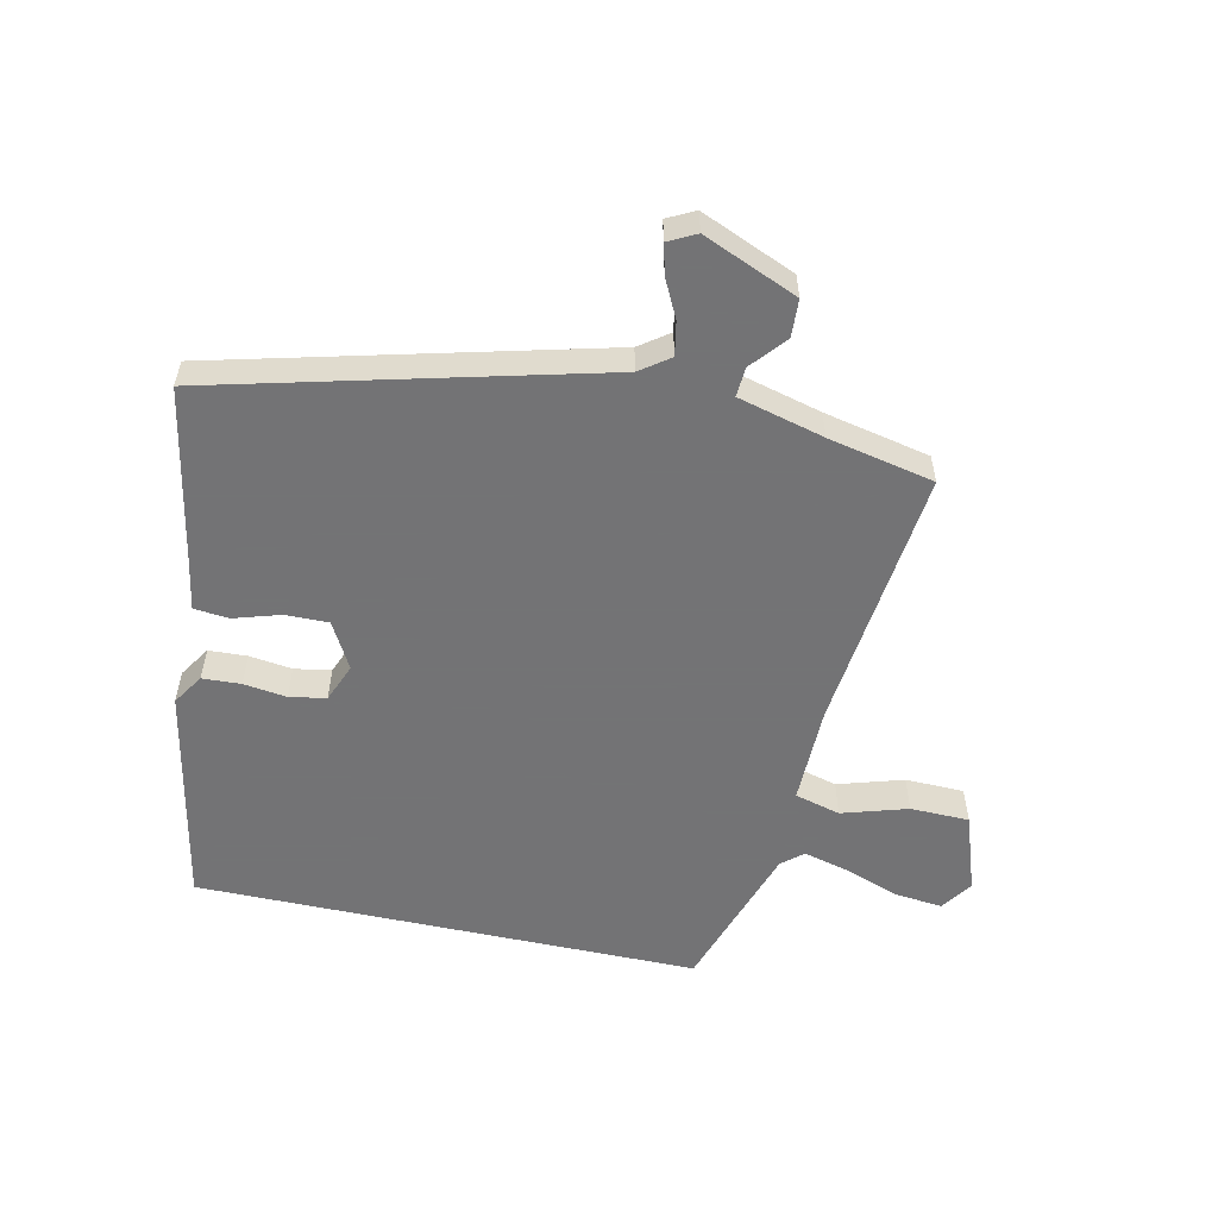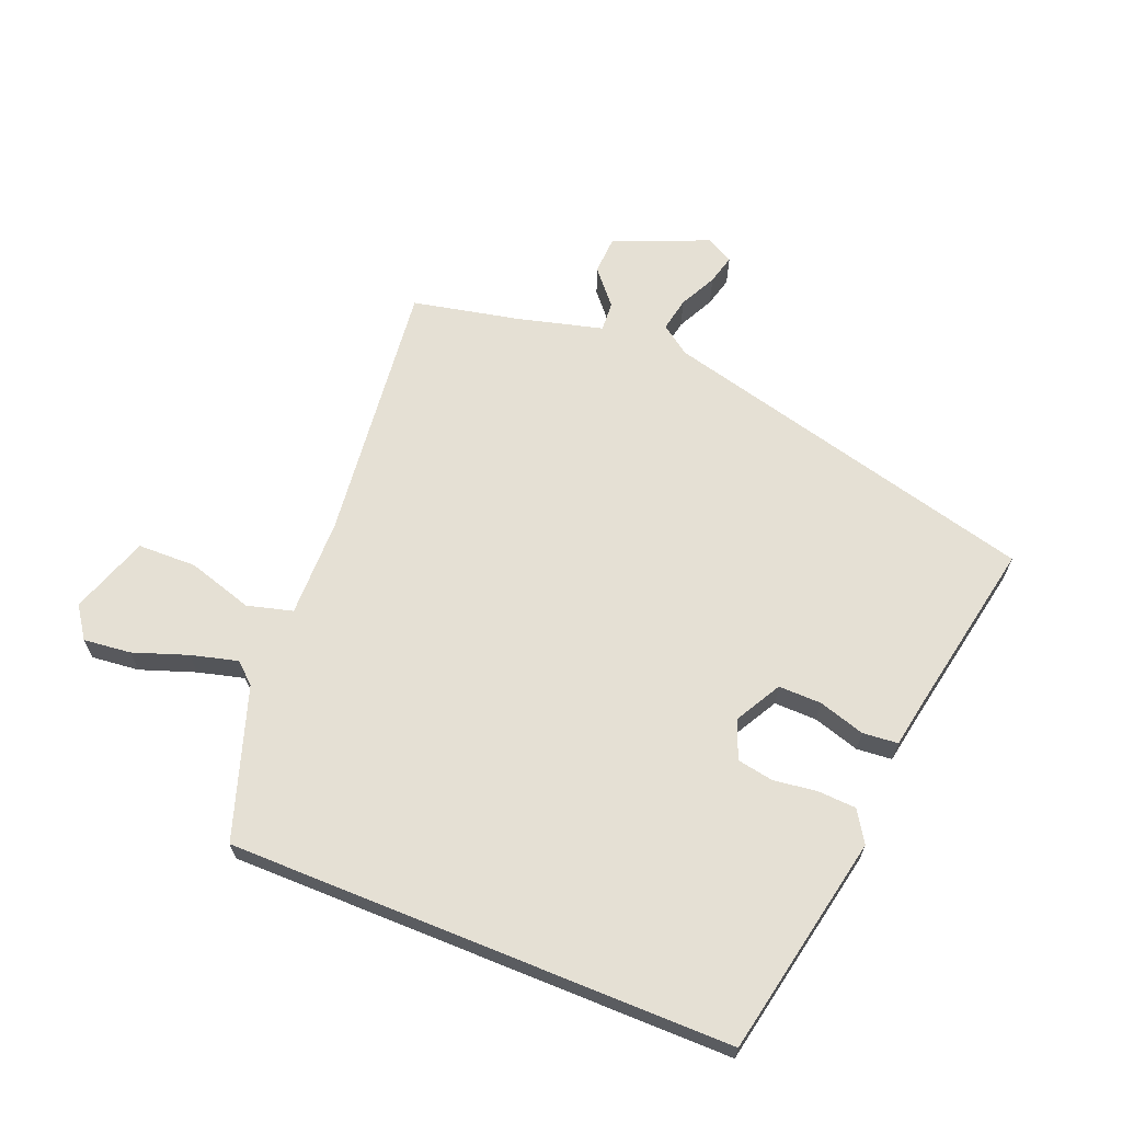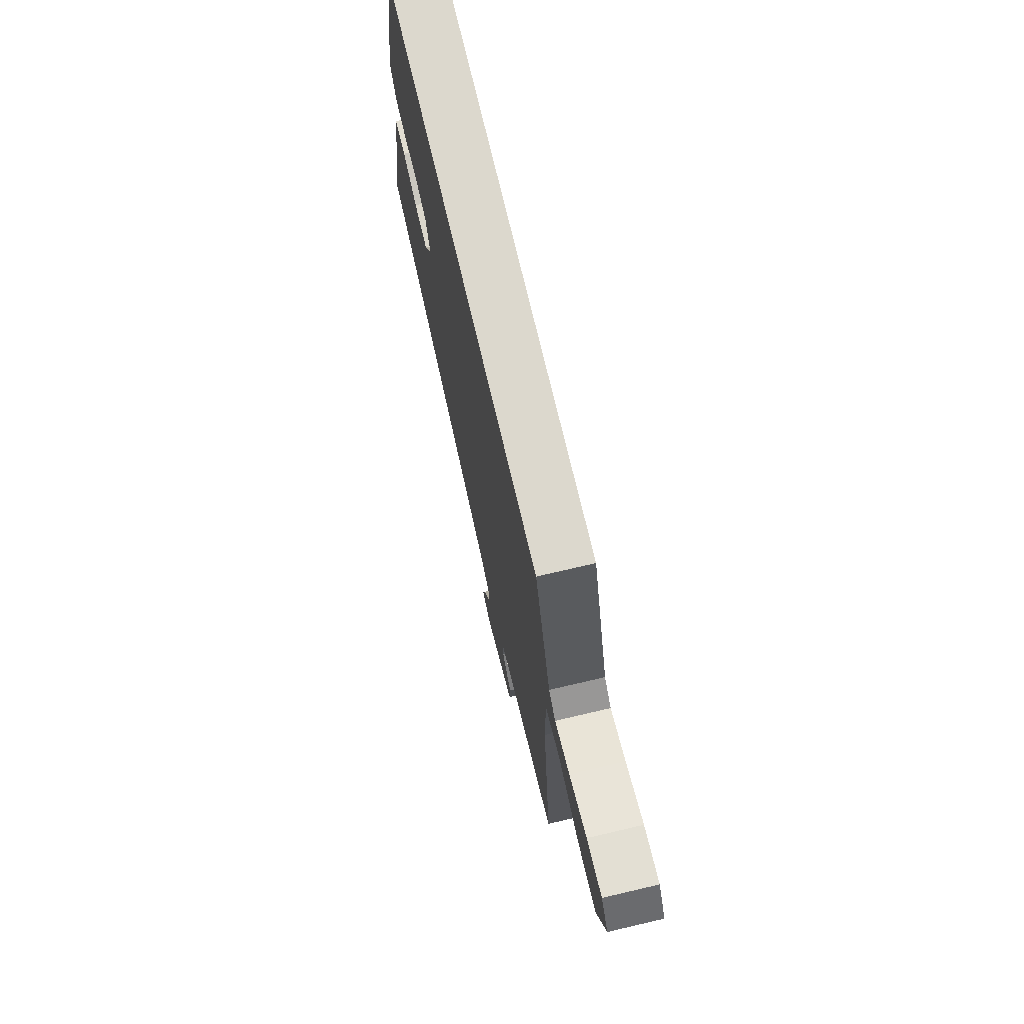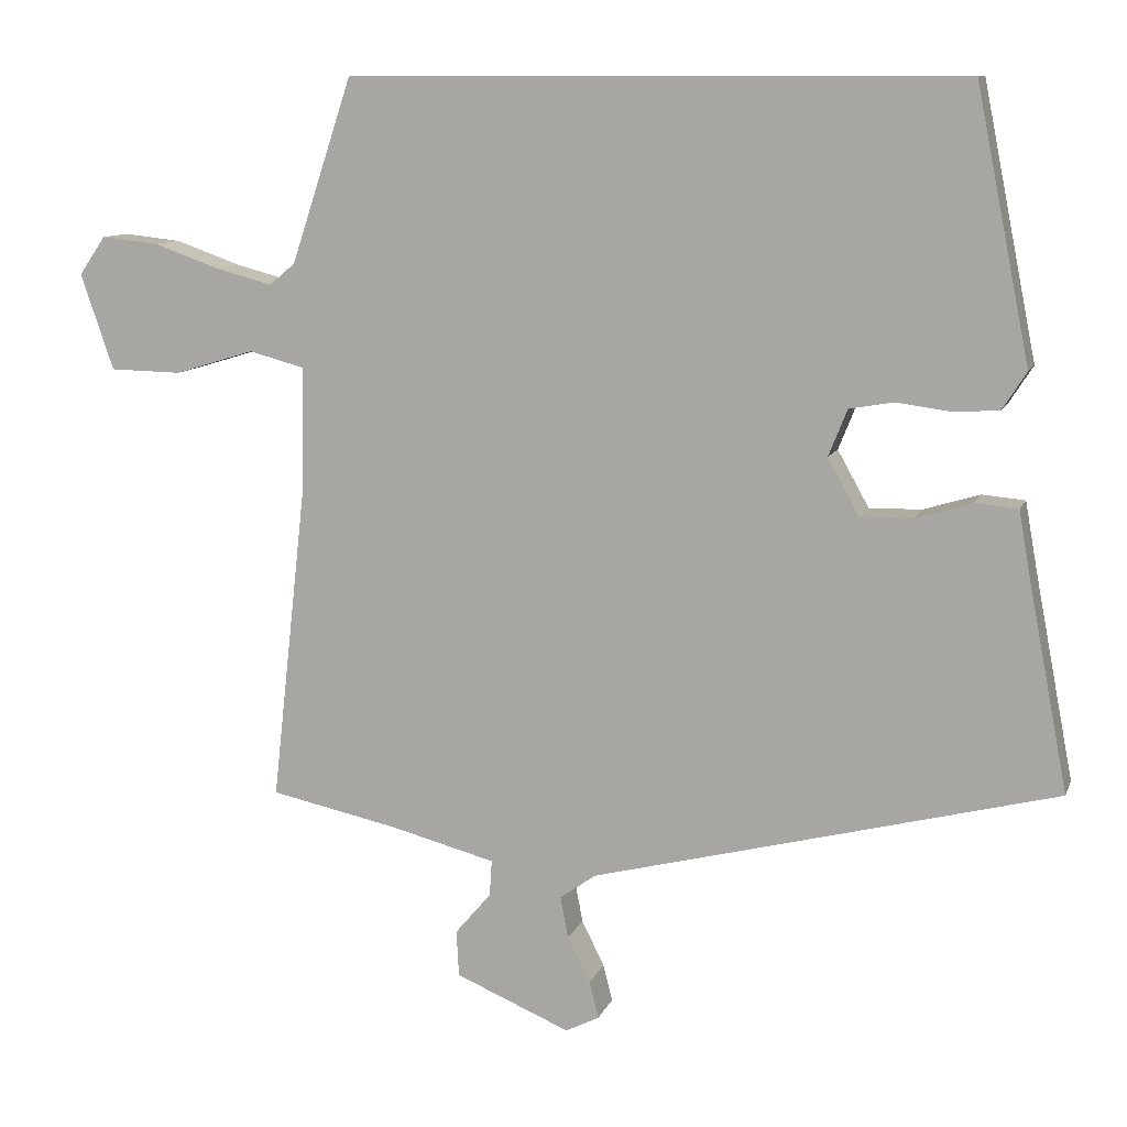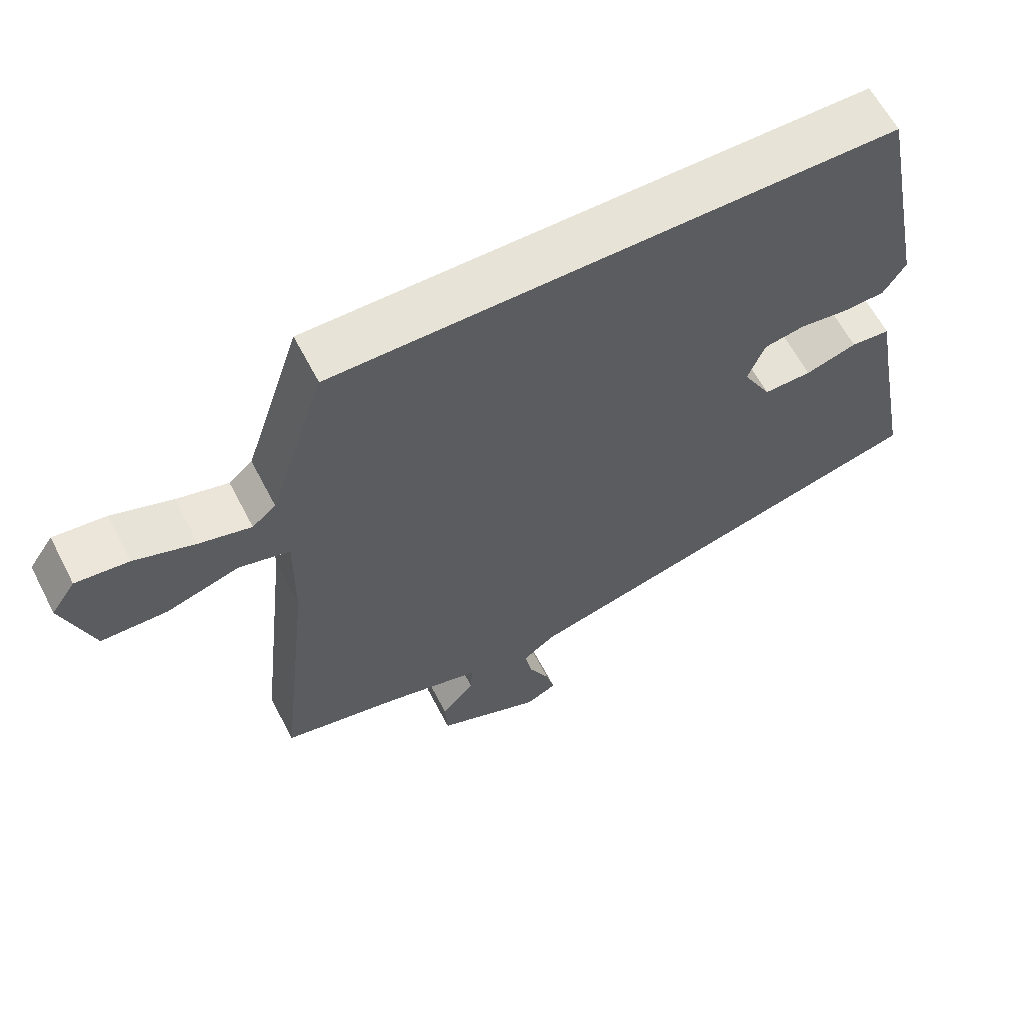
<metadata>
{"format":"obj","ext":"obj","renderer":"f3d","projection":"perspective","resolution":1024,"background":"white","views":[{"elev":-56.0,"azim":167.7,"up":"+Y"},{"elev":65.4,"azim":22.1,"up":"+Y"},{"elev":72.5,"azim":-103.2,"up":"+Z"},{"elev":10.4,"azim":15.9,"up":"+Z"},{"elev":62.1,"azim":-27.4,"up":"+Z"}]}
</metadata>
<code>
v -0.508 0.07 -0.434
v -0.462 0.07 -0.022
v -0.46 0.07 0.132
v -0.531 0.07 0.151
v -0.633 0.07 0.12
v -0.725 0.07 0.122
v -0.767 0.07 0.245
v -0.733 0.07 0.294
v -0.659 0.07 0.286
v -0.574 0.07 0.256
v -0.502 0.07 0.237
v -0.469 0.07 0.265
v -0.391 0.07 0.5
v 0.393 0.07 0.5
v 0.462 0.07 0.155
v 0.431 0.07 0.107
v 0.371 0.07 0.104
v 0.304 0.07 0.113
v 0.247 0.07 0.103
v 0.223 0.07 0.043
v 0.263 0.07 -0.029
v 0.33 0.07 -0.028
v 0.402 0.07 -0.006
v 0.457 0.07 -0.011
v 0.472 0.07 -0.095
v 0.523 0.07 -0.361
v -0.07 0.07 -0.512
v -0.116 0.07 -0.545
v -0.106 0.07 -0.598
v -0.077 0.07 -0.656
v -0.065 0.07 -0.703
v -0.108 0.07 -0.725
v -0.255 0.07 -0.663
v -0.258 0.07 -0.604
v -0.212 0.07 -0.55
v -0.209 0.07 -0.504
v -0.343 0.07 -0.469
v -0.508 0 -0.434
v -0.462 0 -0.022
v -0.46 0 0.132
v -0.531 0 0.151
v -0.633 0 0.12
v -0.725 0 0.122
v -0.767 0 0.245
v -0.733 0 0.294
v -0.659 0 0.286
v -0.574 0 0.256
v -0.502 0 0.237
v -0.469 0 0.265
v -0.391 0 0.5
v 0.393 0 0.5
v 0.462 0 0.155
v 0.431 0 0.107
v 0.371 0 0.104
v 0.304 0 0.113
v 0.247 0 0.103
v 0.223 0 0.043
v 0.263 0 -0.029
v 0.33 0 -0.028
v 0.402 0 -0.006
v 0.457 0 -0.011
v 0.472 0 -0.095
v 0.523 0 -0.361
v -0.07 0 -0.512
v -0.116 0 -0.545
v -0.106 0 -0.598
v -0.077 0 -0.656
v -0.065 0 -0.703
v -0.108 0 -0.725
v -0.255 0 -0.663
v -0.258 0 -0.604
v -0.212 0 -0.55
v -0.209 0 -0.504
v -0.343 0 -0.469
f 33 34 35
f 32 33 35
f 31 32 35
f 30 31 35
f 29 30 35
f 28 29 35 36
f 27 28 36
f 27 36 37
f 26 27 37
f 25 26 37
f 25 37 1
f 24 25 1
f 23 24 1
f 22 23 1
f 16 17 18
f 15 16 18
f 14 15 18
f 13 14 18
f 12 13 18
f 11 12 18 19
f 8 9 10
f 7 8 10
f 6 7 10
f 5 6 10
f 4 5 10
f 3 4 10 11
f 21 22 1
f 20 21 1 2
f 3 11 19 20
f 2 3 20
f 72 71 70
f 72 70 69
f 72 69 68
f 72 68 67
f 72 67 66
f 73 72 66 65
f 73 65 64
f 74 73 64
f 74 64 63
f 74 63 62
f 38 74 62
f 38 62 61
f 38 61 60
f 38 60 59
f 55 54 53
f 55 53 52
f 55 52 51
f 55 51 50
f 55 50 49
f 56 55 49 48
f 47 46 45
f 47 45 44
f 47 44 43
f 47 43 42
f 47 42 41
f 48 47 41 40
f 38 59 58
f 39 38 58 57
f 57 56 48 40
f 57 40 39
f 1 38 39 2
f 2 39 40 3
f 3 40 41 4
f 4 41 42 5
f 5 42 43 6
f 6 43 44 7
f 7 44 45 8
f 8 45 46 9
f 9 46 47 10
f 10 47 48 11
f 11 48 49 12
f 12 49 50 13
f 13 50 51 14
f 14 51 52 15
f 15 52 53 16
f 16 53 54 17
f 17 54 55 18
f 18 55 56 19
f 19 56 57 20
f 20 57 58 21
f 21 58 59 22
f 22 59 60 23
f 23 60 61 24
f 24 61 62 25
f 25 62 63 26
f 26 63 64 27
f 27 64 65 28
f 28 65 66 29
f 29 66 67 30
f 30 67 68 31
f 31 68 69 32
f 32 69 70 33
f 33 70 71 34
f 34 71 72 35
f 35 72 73 36
f 36 73 74 37
f 37 74 38 1

</code>
